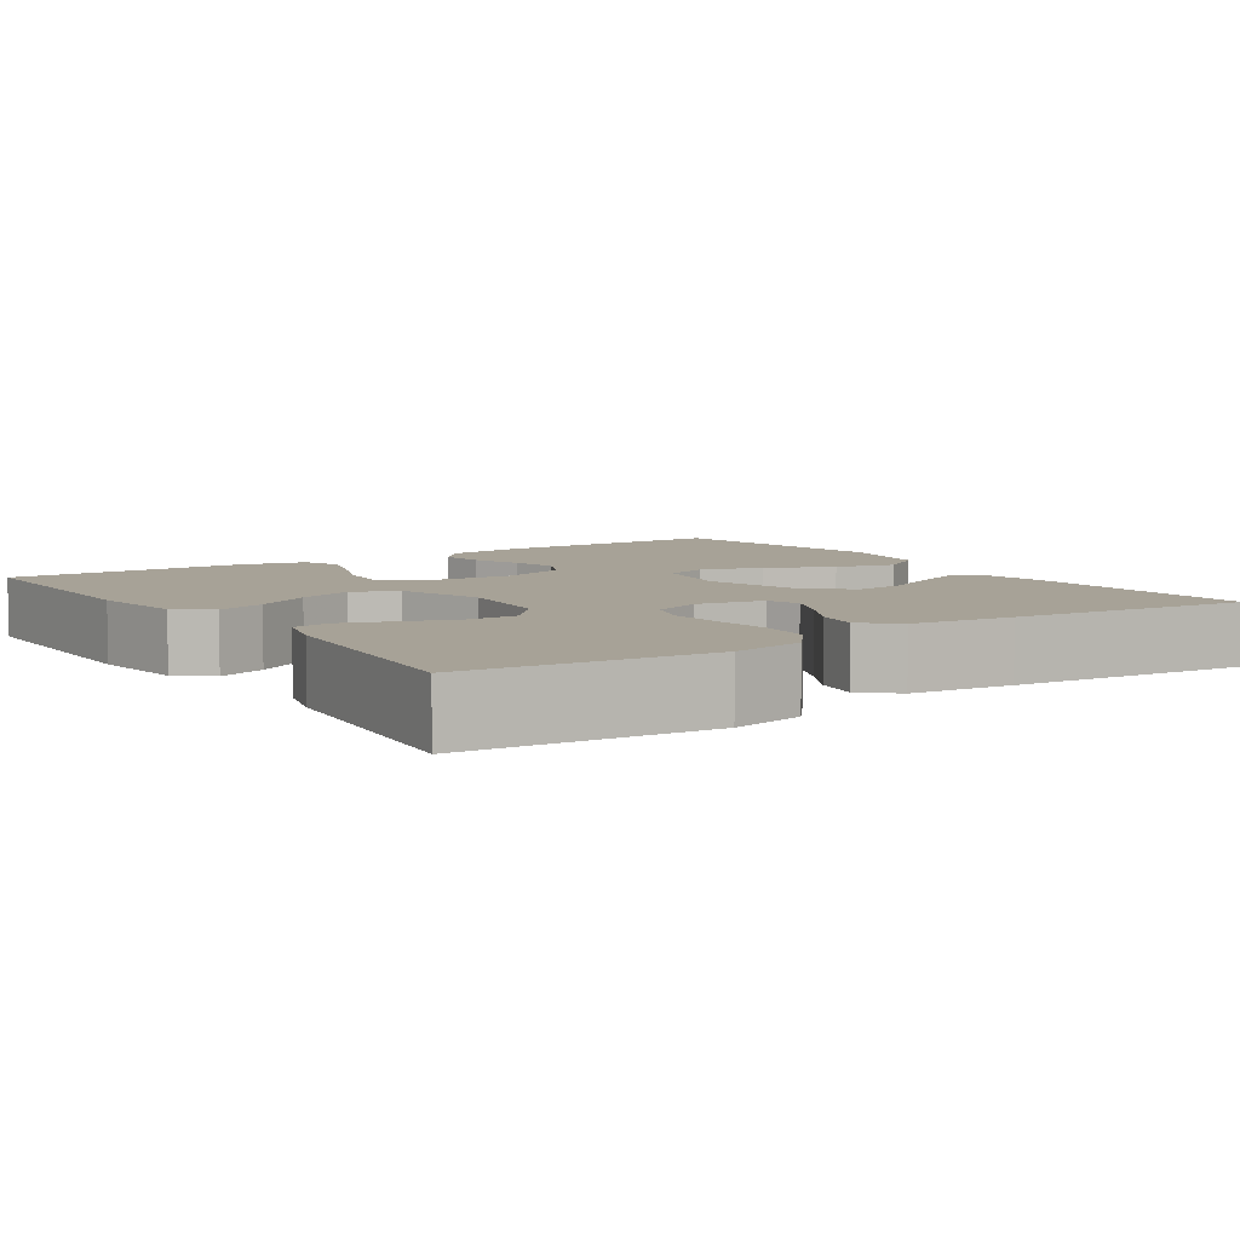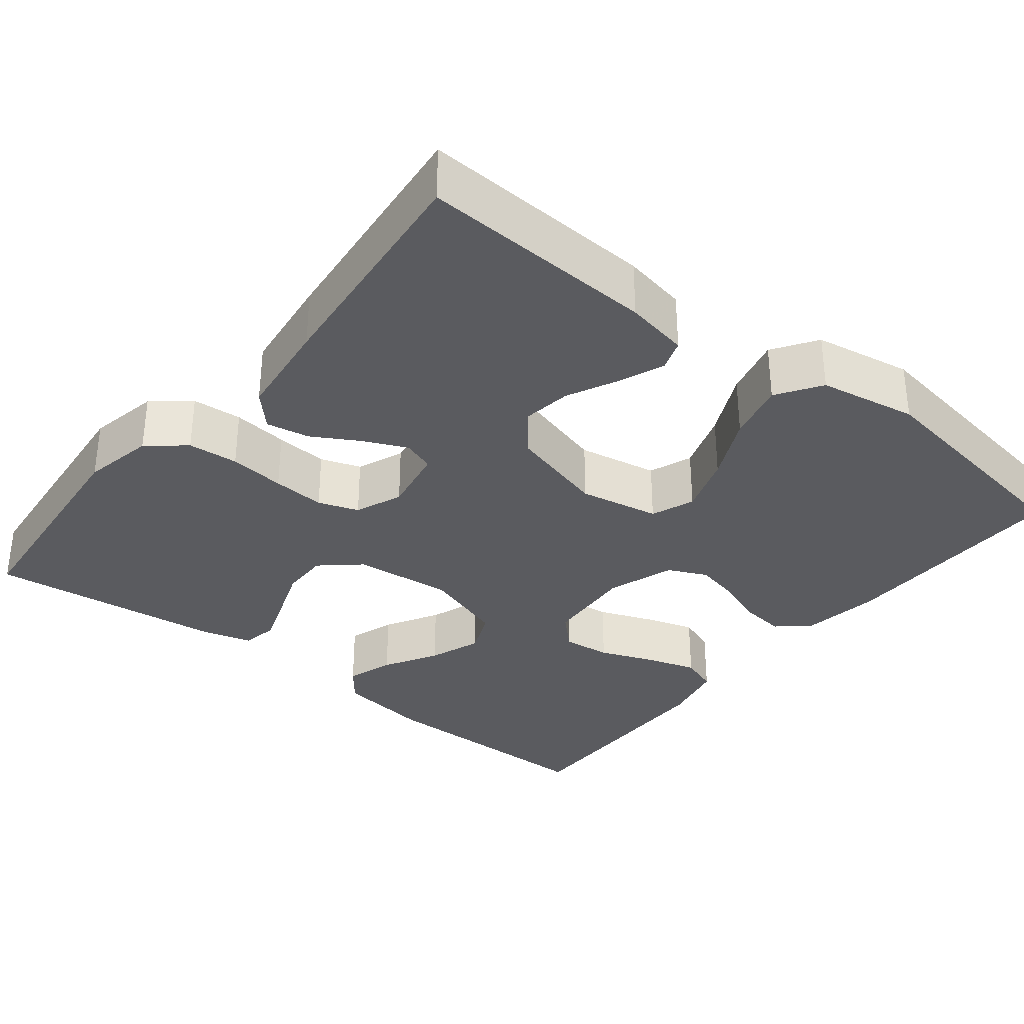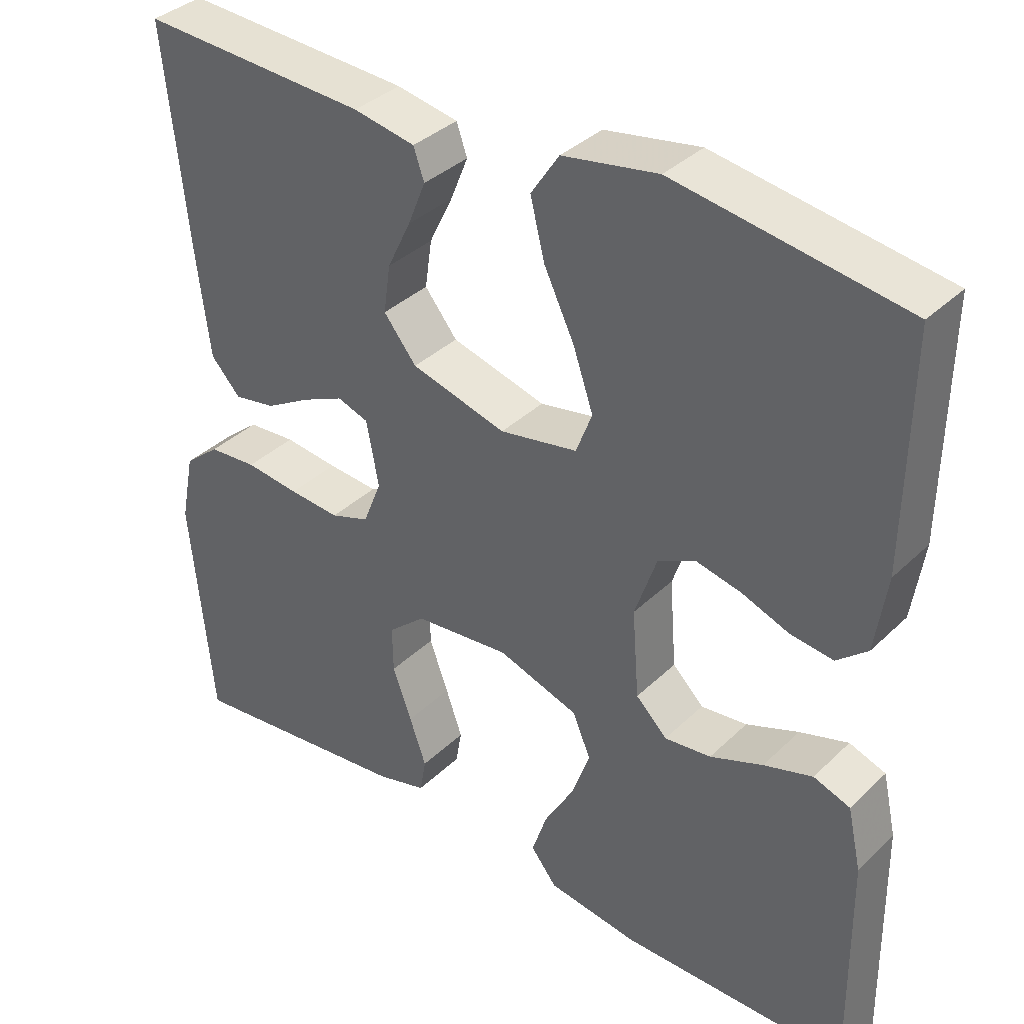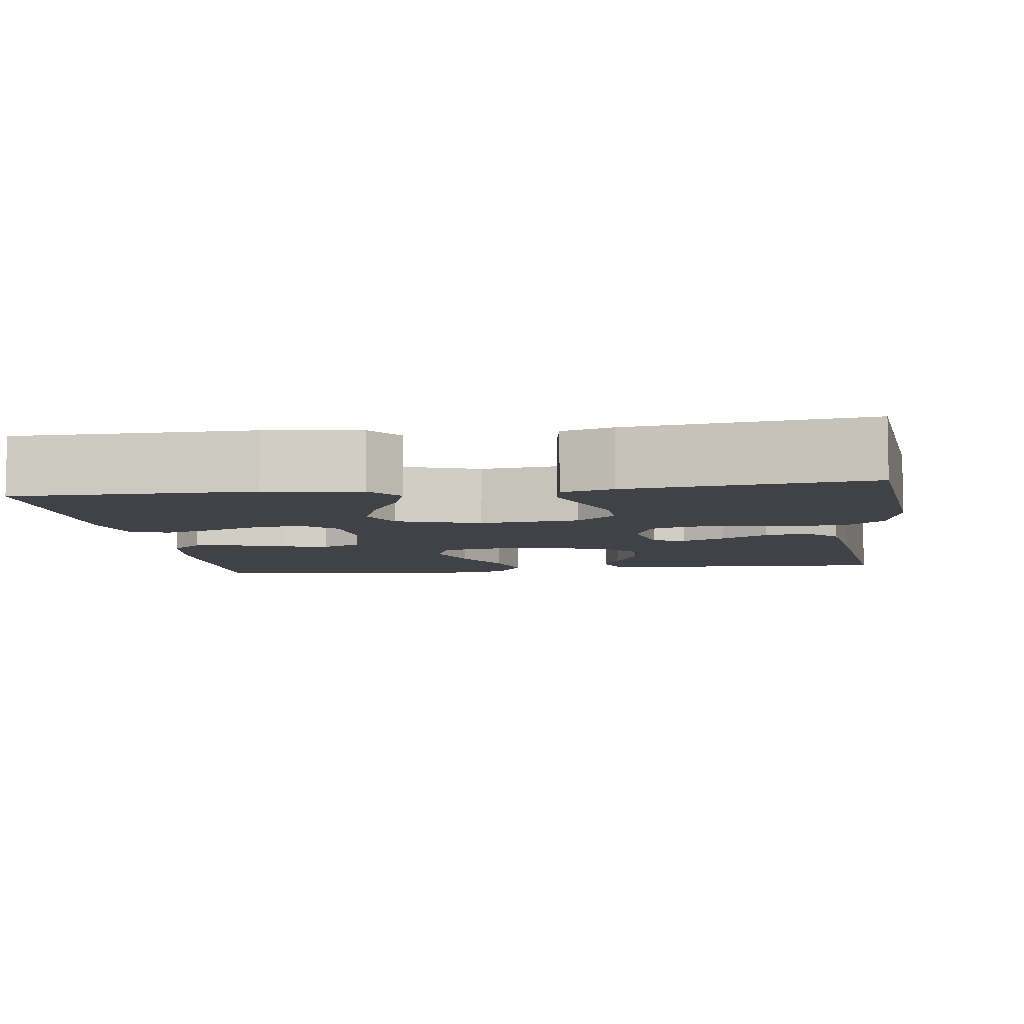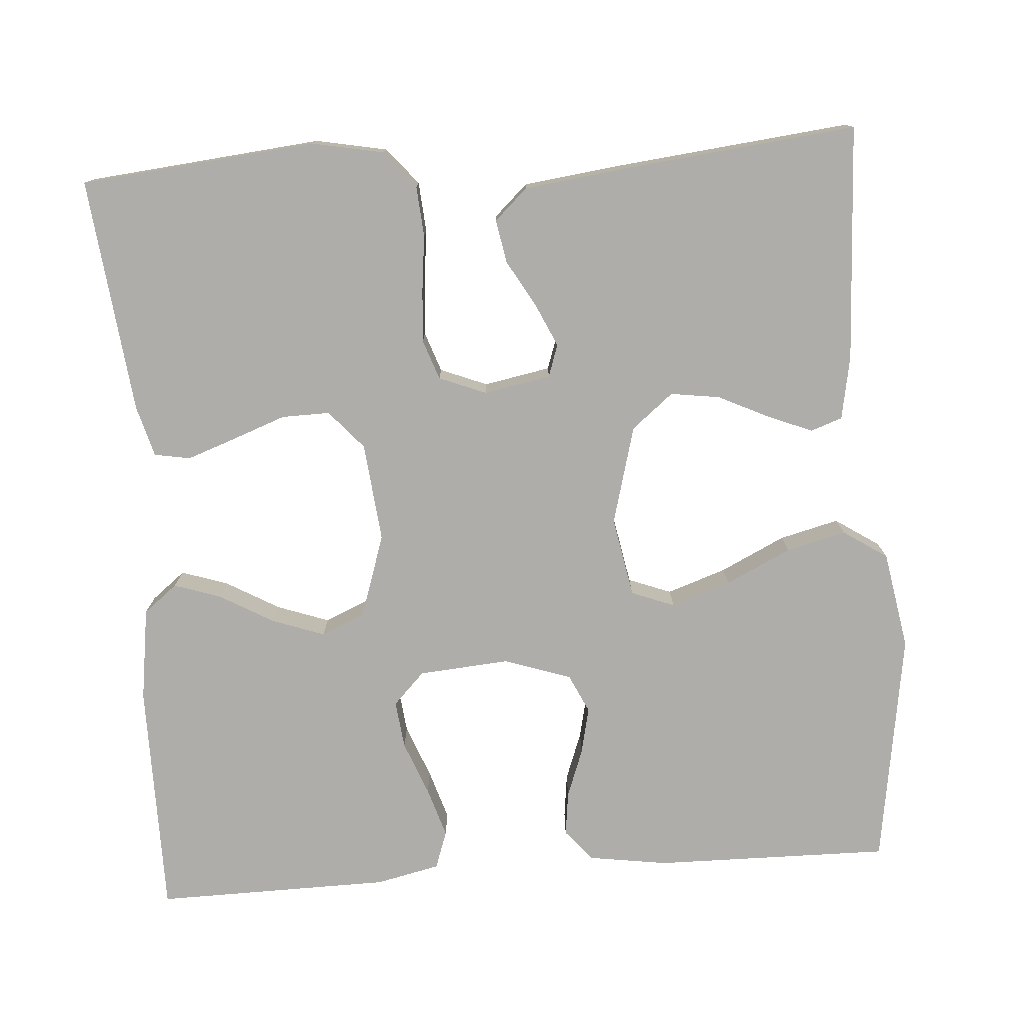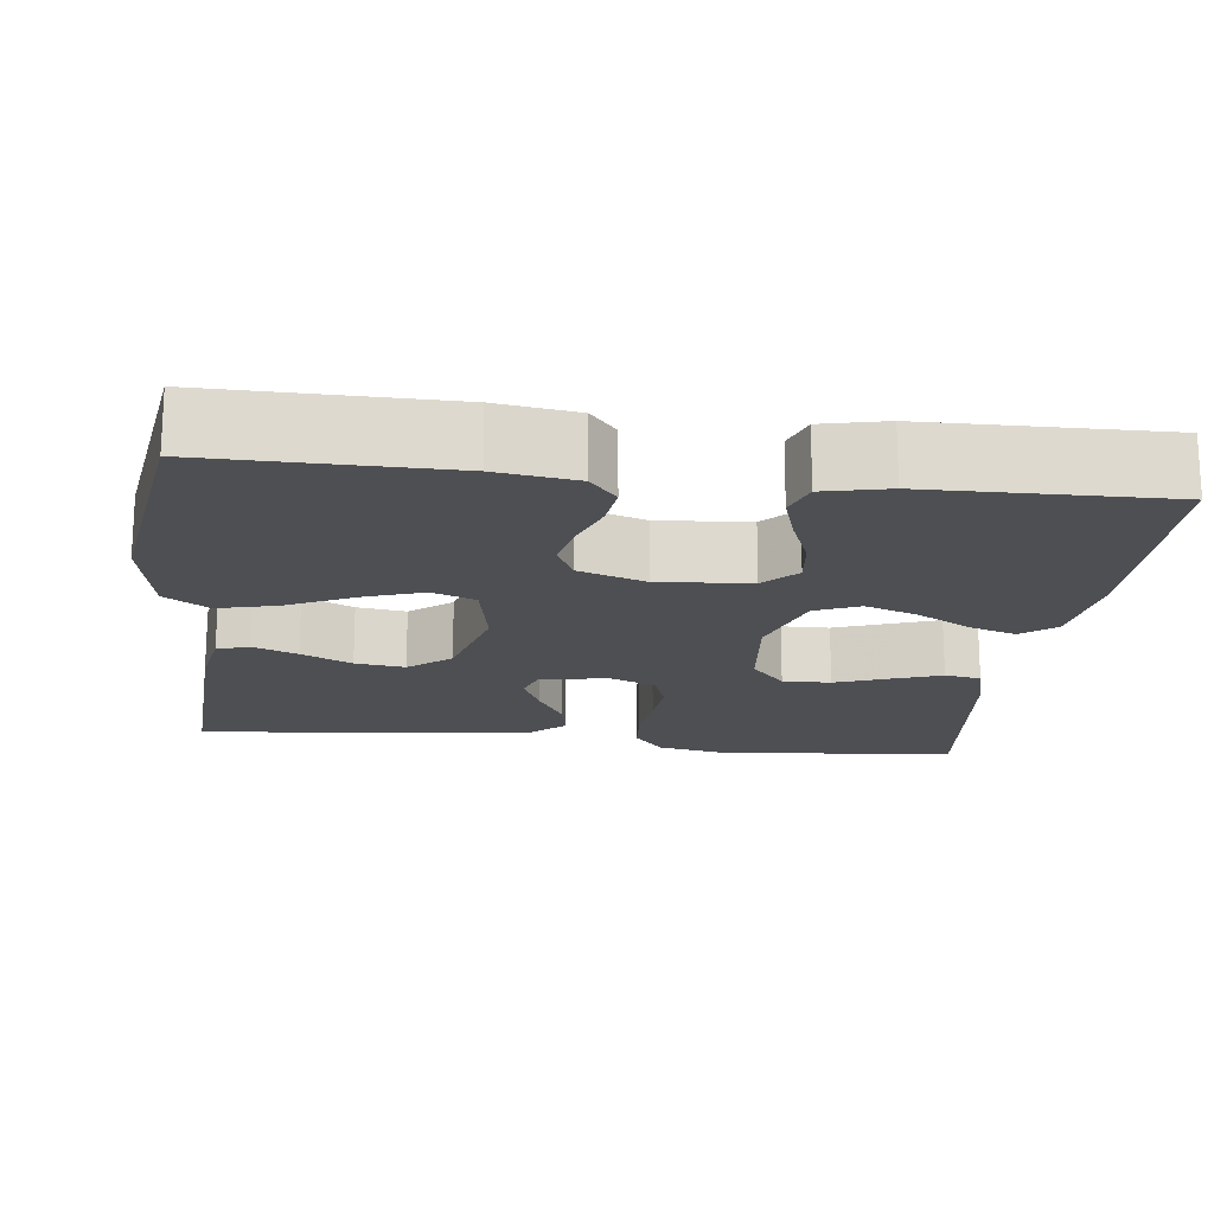
<metadata>
{"format":"obj","ext":"obj","renderer":"f3d","projection":"perspective","resolution":1024,"background":"white","views":[{"elev":6.6,"azim":-124.1,"up":"+Y"},{"elev":-33.2,"azim":-38.6,"up":"+Y"},{"elev":36.4,"azim":39.2,"up":"+Z"},{"elev":-6.8,"azim":-172.0,"up":"+Y"},{"elev":-77.1,"azim":-85.9,"up":"+Y"},{"elev":-17.8,"azim":83.3,"up":"+Y"}]}
</metadata>
<code>
v -0.5 0.07 0.5
v -0.2 0.07 0.485
v -0.119 0.07 0.47
v -0.105 0.07 0.43
v -0.128 0.07 0.373
v -0.159 0.07 0.309
v -0.168 0.07 0.246
v -0.125 0.07 0.193
v 0 0.07 0.159
v 0.102 0.07 0.178
v 0.123 0.07 0.233
v 0.097 0.07 0.309
v 0.057 0.07 0.392
v 0.038 0.07 0.468
v 0.075 0.07 0.524
v 0.2 0.07 0.546
v 0.5 0.07 0.5
v 0.496 0.07 0.2
v 0.481 0.07 0.099
v 0.441 0.07 0.065
v 0.385 0.07 0.072
v 0.323 0.07 0.095
v 0.264 0.07 0.108
v 0.215 0.07 0.085
v 0.186 0.07 0
v 0.195 0.07 -0.116
v 0.236 0.07 -0.156
v 0.297 0.07 -0.149
v 0.366 0.07 -0.122
v 0.43 0.07 -0.102
v 0.478 0.07 -0.119
v 0.496 0.07 -0.2
v 0.5 0.07 -0.5
v 0.2 0.07 -0.501
v 0.081 0.07 -0.484
v 0.047 0.07 -0.441
v 0.067 0.07 -0.381
v 0.106 0.07 -0.313
v 0.13 0.07 -0.246
v 0.106 0.07 -0.19
v 0 0.07 -0.155
v -0.126 0.07 -0.168
v -0.175 0.07 -0.211
v -0.174 0.07 -0.272
v -0.149 0.07 -0.34
v -0.127 0.07 -0.402
v -0.135 0.07 -0.448
v -0.2 0.07 -0.466
v -0.5 0.07 -0.5
v -0.529 0.07 -0.2
v -0.511 0.07 -0.109
v -0.464 0.07 -0.07
v -0.4 0.07 -0.065
v -0.329 0.07 -0.073
v -0.262 0.07 -0.078
v -0.211 0.07 -0.06
v -0.187 0.07 0
v -0.203 0.07 0.085
v -0.244 0.07 0.099
v -0.299 0.07 0.074
v -0.358 0.07 0.04
v -0.413 0.07 0.03
v -0.452 0.07 0.072
v -0.468 0.07 0.2
v -0.5 0 0.5
v -0.2 0 0.485
v -0.119 0 0.47
v -0.105 0 0.43
v -0.128 0 0.373
v -0.159 0 0.309
v -0.168 0 0.246
v -0.125 0 0.193
v 0 0 0.159
v 0.102 0 0.178
v 0.123 0 0.233
v 0.097 0 0.309
v 0.057 0 0.392
v 0.038 0 0.468
v 0.075 0 0.524
v 0.2 0 0.546
v 0.5 0 0.5
v 0.496 0 0.2
v 0.481 0 0.099
v 0.441 0 0.065
v 0.385 0 0.072
v 0.323 0 0.095
v 0.264 0 0.108
v 0.215 0 0.085
v 0.186 0 0
v 0.195 0 -0.116
v 0.236 0 -0.156
v 0.297 0 -0.149
v 0.366 0 -0.122
v 0.43 0 -0.102
v 0.478 0 -0.119
v 0.496 0 -0.2
v 0.5 0 -0.5
v 0.2 0 -0.501
v 0.081 0 -0.484
v 0.047 0 -0.441
v 0.067 0 -0.381
v 0.106 0 -0.313
v 0.13 0 -0.246
v 0.106 0 -0.19
v 0 0 -0.155
v -0.126 0 -0.168
v -0.175 0 -0.211
v -0.174 0 -0.272
v -0.149 0 -0.34
v -0.127 0 -0.402
v -0.135 0 -0.448
v -0.2 0 -0.466
v -0.5 0 -0.5
v -0.529 0 -0.2
v -0.511 0 -0.109
v -0.464 0 -0.07
v -0.4 0 -0.065
v -0.329 0 -0.073
v -0.262 0 -0.078
v -0.211 0 -0.06
v -0.187 0 0
v -0.203 0 0.085
v -0.244 0 0.099
v -0.299 0 0.074
v -0.358 0 0.04
v -0.413 0 0.03
v -0.452 0 0.072
v -0.468 0 0.2
f 60 61 62 63
f 59 60 63 64
f 58 59 64 1
f 51 52 53 54
f 51 54 55
f 50 51 55
f 49 50 55 56
f 44 45 46 47
f 44 47 48 49
f 35 36 37 38
f 35 38 39
f 34 35 39
f 33 34 39
f 32 33 39 40
f 28 29 30 31
f 28 31 32 40
f 19 20 21 22
f 19 22 23
f 18 19 23
f 17 18 23
f 16 17 23 24
f 12 13 14 15
f 11 12 15 16
f 3 4 5 6
f 1 2 3 6
f 58 1 6 7
f 57 58 7 8
f 43 44 49 56
f 42 43 56 57
f 41 42 57 8
f 27 28 40
f 26 27 40 41
f 25 26 41 8
f 11 16 24 25
f 10 11 25
f 9 10 25
f 8 9 25
f 127 126 125 124
f 128 127 124 123
f 65 128 123 122
f 118 117 116 115
f 119 118 115
f 119 115 114
f 120 119 114 113
f 111 110 109 108
f 113 112 111 108
f 102 101 100 99
f 103 102 99
f 103 99 98
f 103 98 97
f 104 103 97 96
f 95 94 93 92
f 104 96 95 92
f 86 85 84 83
f 87 86 83
f 87 83 82
f 87 82 81
f 88 87 81 80
f 79 78 77 76
f 80 79 76 75
f 70 69 68 67
f 70 67 66 65
f 71 70 65 122
f 72 71 122 121
f 120 113 108 107
f 121 120 107 106
f 72 121 106 105
f 104 92 91
f 105 104 91 90
f 72 105 90 89
f 89 88 80 75
f 89 75 74
f 89 74 73
f 89 73 72
f 1 65 66 2
f 2 66 67 3
f 3 67 68 4
f 4 68 69 5
f 5 69 70 6
f 6 70 71 7
f 7 71 72 8
f 8 72 73 9
f 9 73 74 10
f 10 74 75 11
f 11 75 76 12
f 12 76 77 13
f 13 77 78 14
f 14 78 79 15
f 15 79 80 16
f 16 80 81 17
f 17 81 82 18
f 18 82 83 19
f 19 83 84 20
f 20 84 85 21
f 21 85 86 22
f 22 86 87 23
f 23 87 88 24
f 24 88 89 25
f 25 89 90 26
f 26 90 91 27
f 27 91 92 28
f 28 92 93 29
f 29 93 94 30
f 30 94 95 31
f 31 95 96 32
f 32 96 97 33
f 33 97 98 34
f 34 98 99 35
f 35 99 100 36
f 36 100 101 37
f 37 101 102 38
f 38 102 103 39
f 39 103 104 40
f 40 104 105 41
f 41 105 106 42
f 42 106 107 43
f 43 107 108 44
f 44 108 109 45
f 45 109 110 46
f 46 110 111 47
f 47 111 112 48
f 48 112 113 49
f 49 113 114 50
f 50 114 115 51
f 51 115 116 52
f 52 116 117 53
f 53 117 118 54
f 54 118 119 55
f 55 119 120 56
f 56 120 121 57
f 57 121 122 58
f 58 122 123 59
f 59 123 124 60
f 60 124 125 61
f 61 125 126 62
f 62 126 127 63
f 63 127 128 64
f 64 128 65 1

</code>
